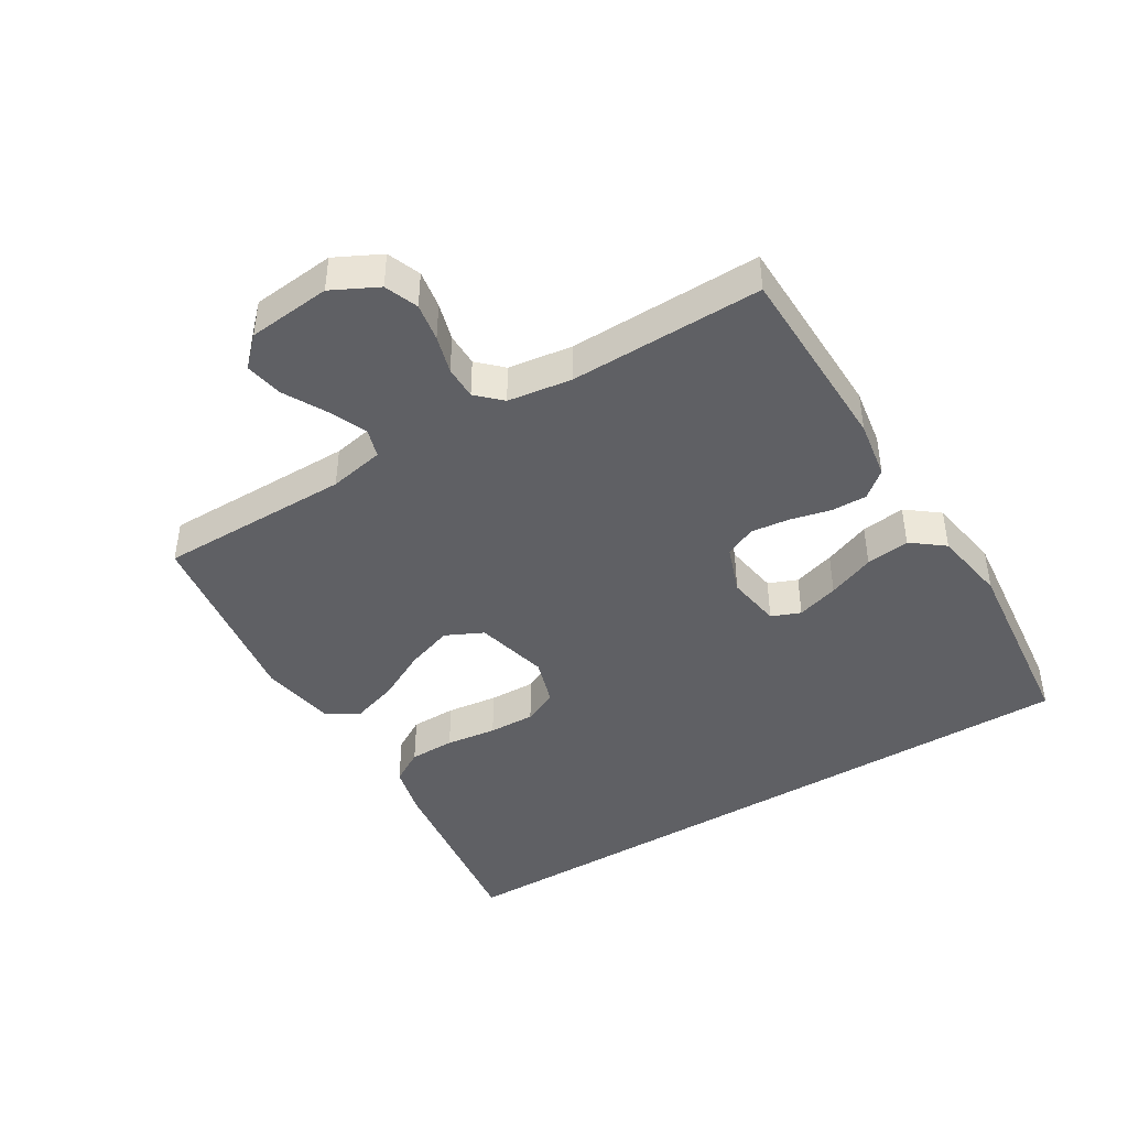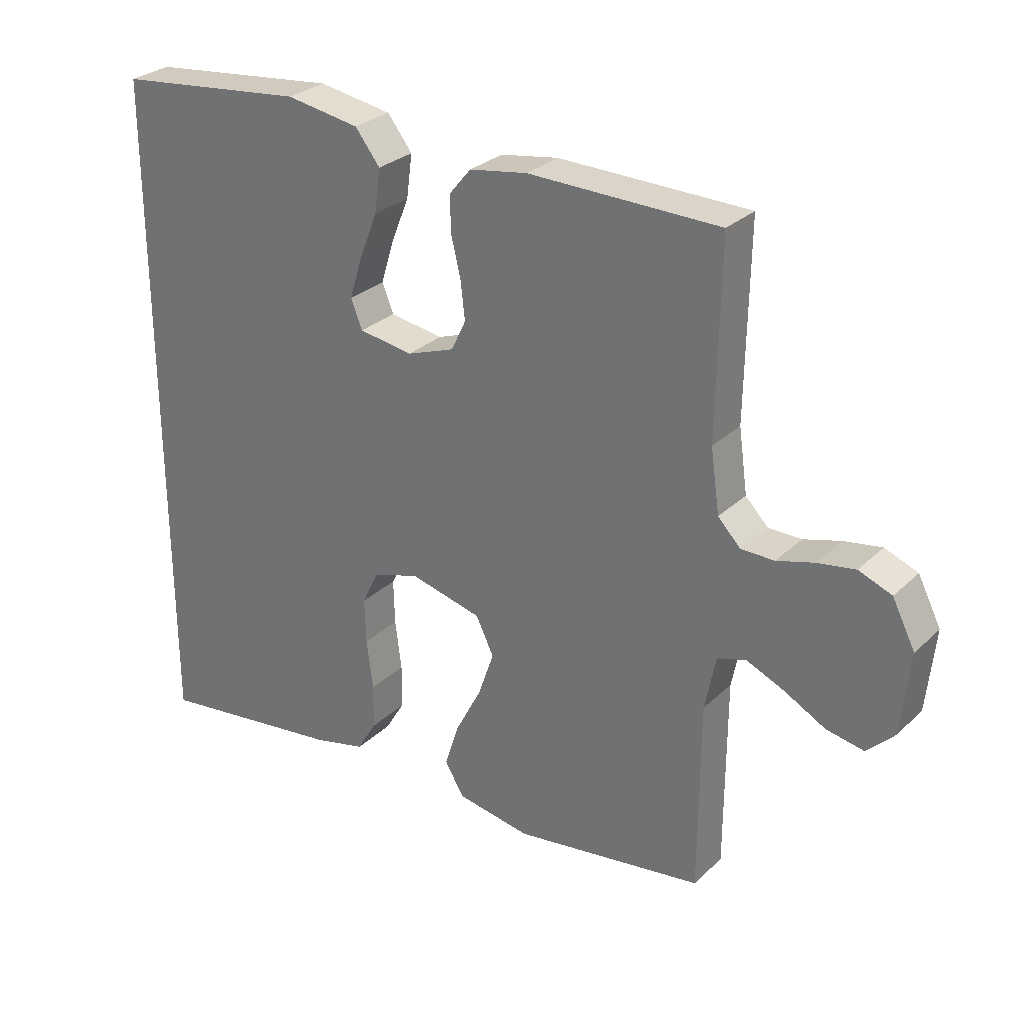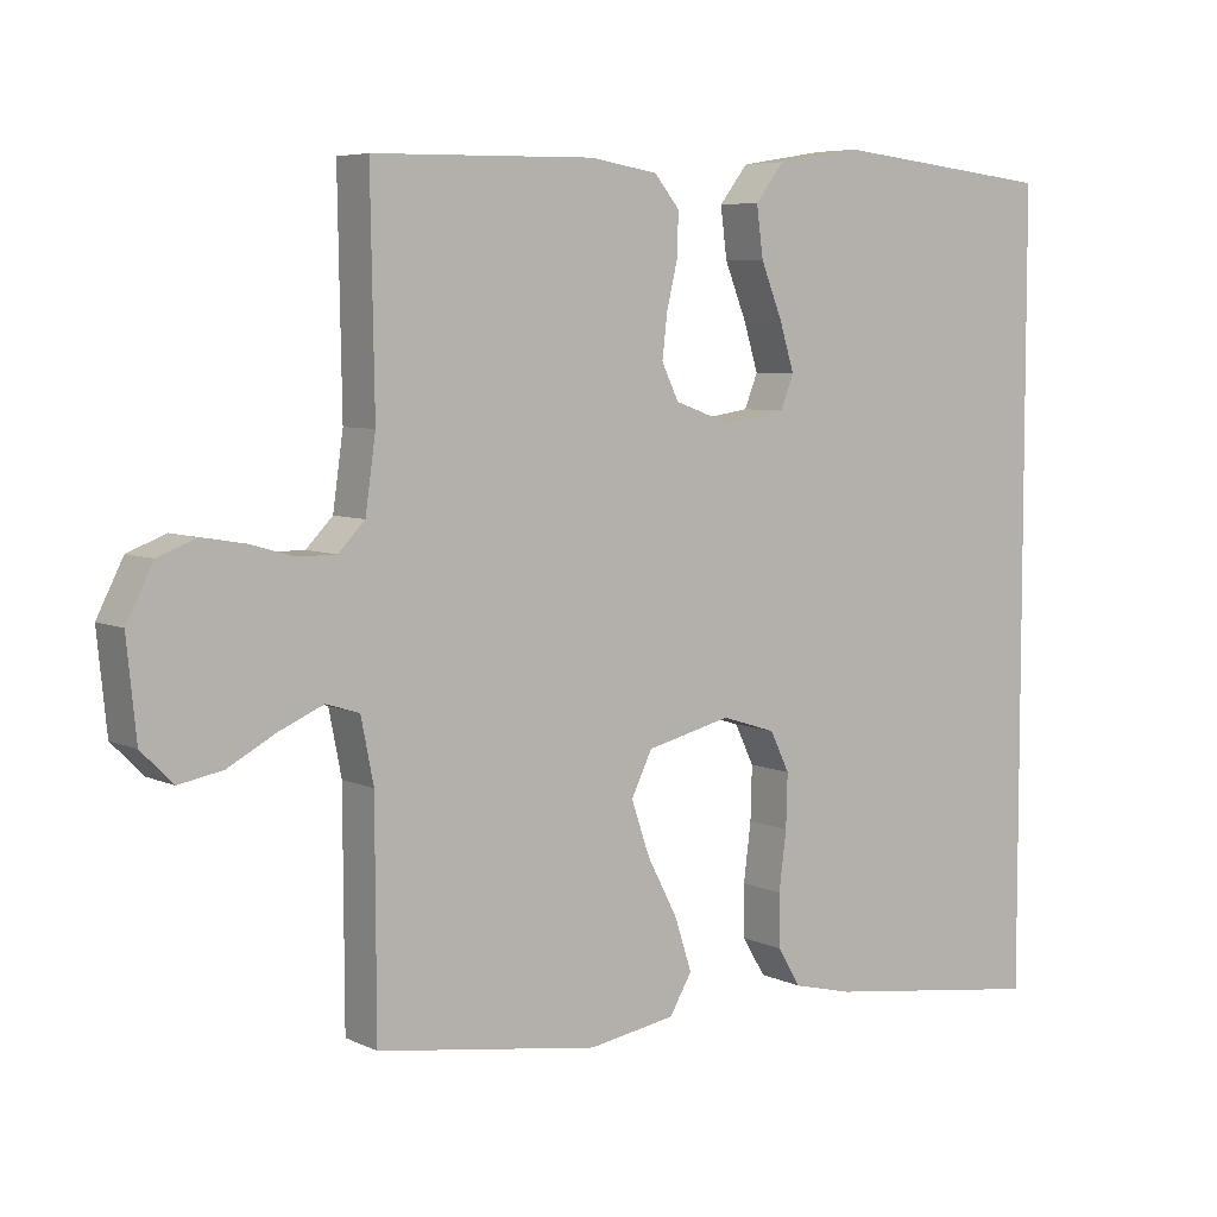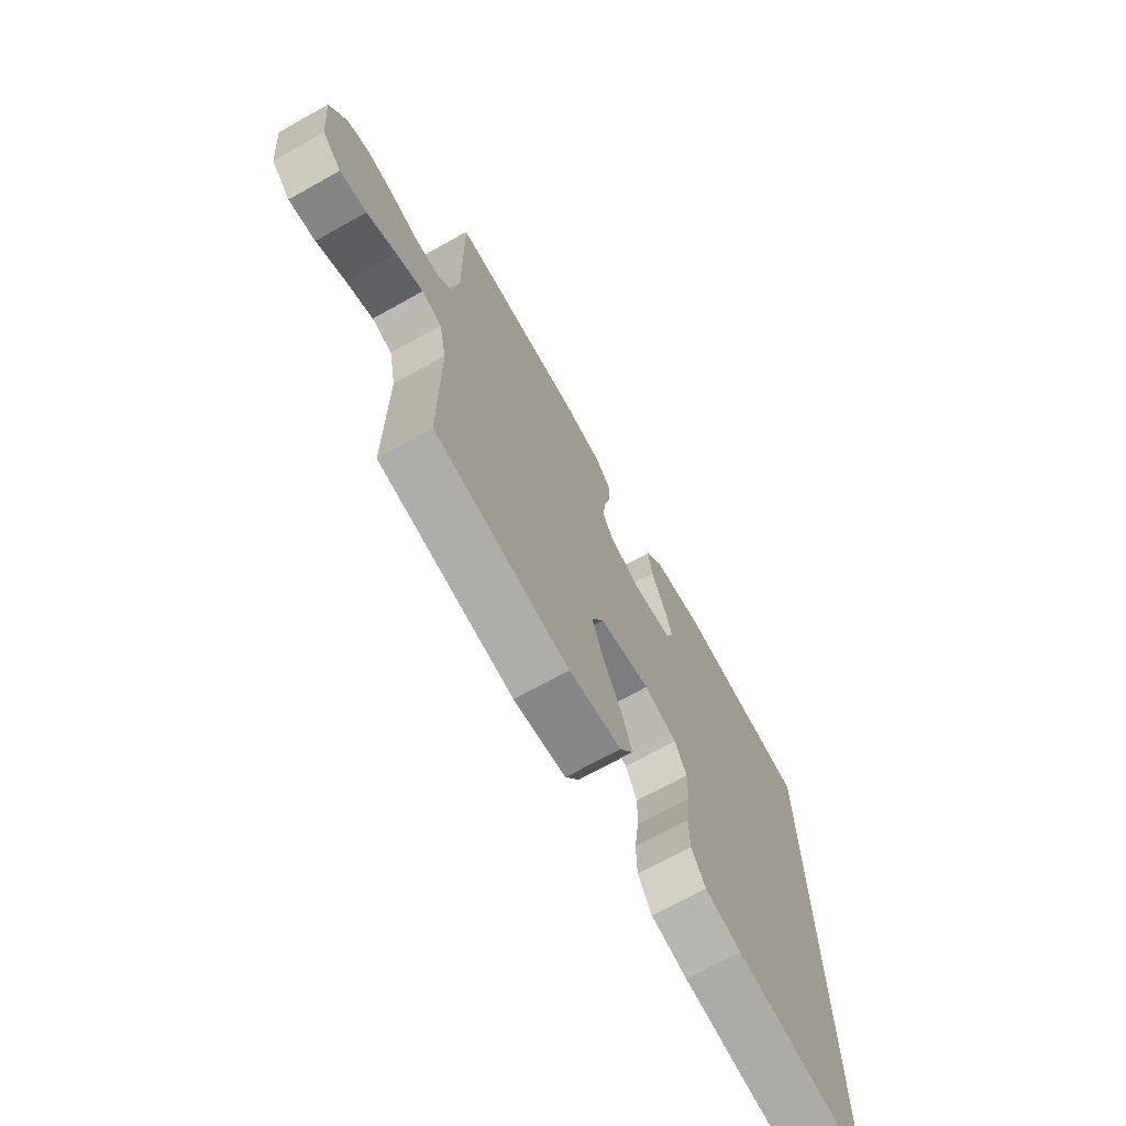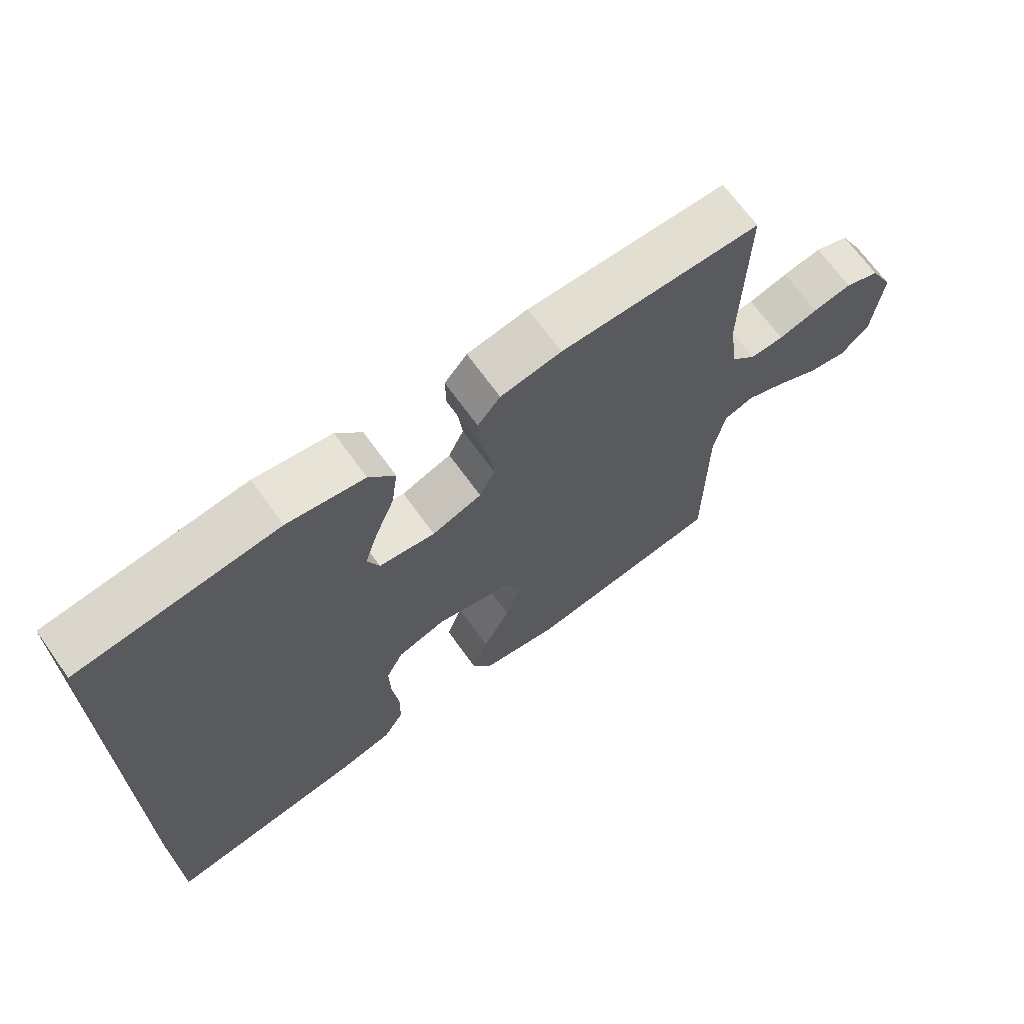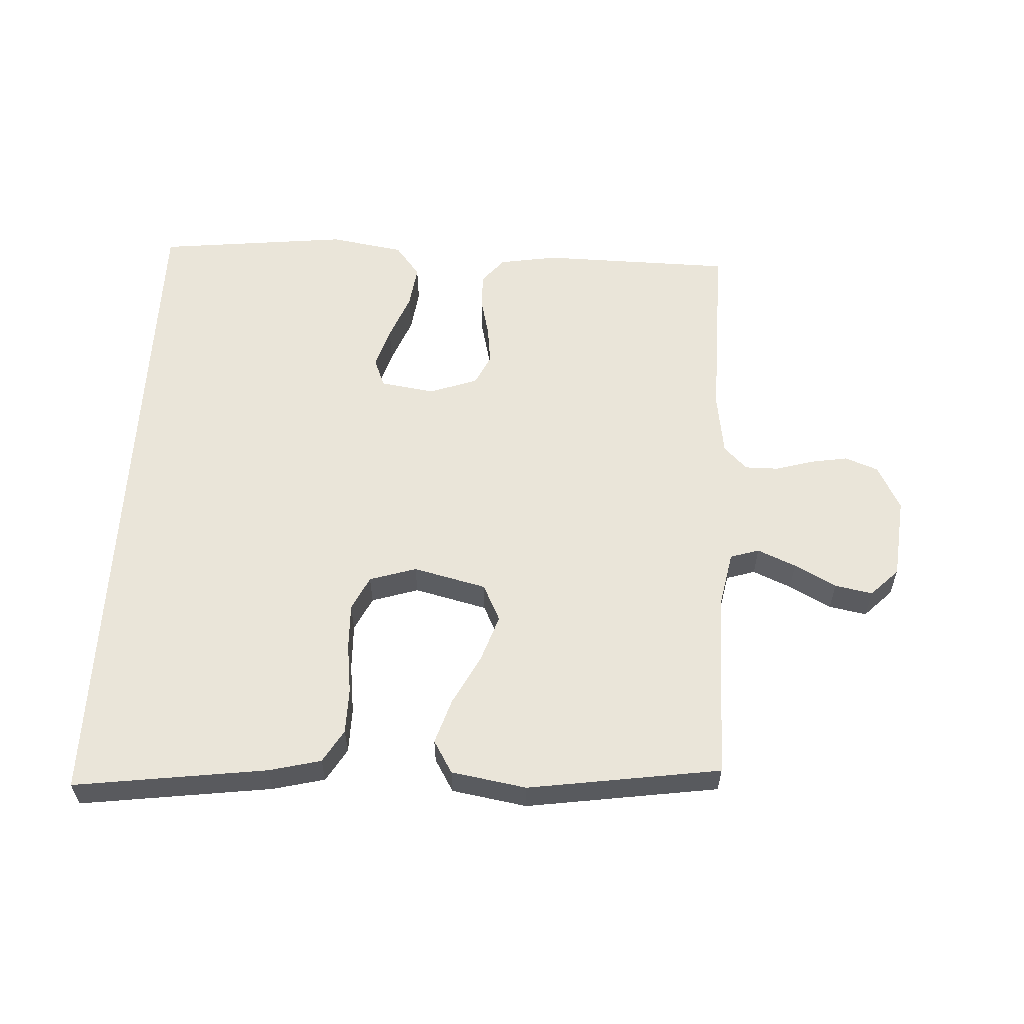
<metadata>
{"format":"obj","ext":"obj","renderer":"f3d","projection":"perspective","resolution":1024,"background":"white","views":[{"elev":-43.4,"azim":-58.6,"up":"+Y"},{"elev":28.7,"azim":-143.9,"up":"+Z"},{"elev":6.1,"azim":-36.2,"up":"+Z"},{"elev":-70.6,"azim":-60.8,"up":"+Z"},{"elev":68.5,"azim":144.3,"up":"+Z"},{"elev":57.9,"azim":-177.1,"up":"+Y"}]}
</metadata>
<code>
v -0.5 0.07 -0.5
v -0.501 0.07 -0.2
v -0.518 0.07 -0.114
v -0.563 0.07 -0.1
v -0.623 0.07 -0.126
v -0.688 0.07 -0.161
v -0.747 0.07 -0.172
v -0.79 0.07 -0.129
v -0.803 0.07 0
v -0.767 0.07 0.071
v -0.715 0.07 0.091
v -0.656 0.07 0.081
v -0.597 0.07 0.064
v -0.545 0.07 0.064
v -0.509 0.07 0.101
v -0.495 0.07 0.2
v -0.5 0.07 0.5
v -0.2 0.07 0.505
v -0.109 0.07 0.49
v -0.075 0.07 0.449
v -0.076 0.07 0.393
v -0.091 0.07 0.33
v -0.098 0.07 0.27
v -0.075 0.07 0.222
v 0 0.07 0.195
v 0.085 0.07 0.208
v 0.103 0.07 0.253
v 0.083 0.07 0.318
v 0.054 0.07 0.391
v 0.045 0.07 0.459
v 0.084 0.07 0.509
v 0.2 0.07 0.528
v 0.5 0.07 0.495
v 0.5 0.07 -0.575
v 0.2 0.07 -0.535
v 0.119 0.07 -0.515
v 0.088 0.07 -0.463
v 0.087 0.07 -0.392
v 0.097 0.07 -0.313
v 0.099 0.07 -0.241
v 0.073 0.07 -0.187
v 0 0.07 -0.164
v -0.114 0.07 -0.192
v -0.142 0.07 -0.25
v -0.117 0.07 -0.323
v -0.076 0.07 -0.402
v -0.053 0.07 -0.473
v -0.083 0.07 -0.524
v -0.2 0.07 -0.544
v -0.5 0 -0.5
v -0.501 0 -0.2
v -0.518 0 -0.114
v -0.563 0 -0.1
v -0.623 0 -0.126
v -0.688 0 -0.161
v -0.747 0 -0.172
v -0.79 0 -0.129
v -0.803 0 0
v -0.767 0 0.071
v -0.715 0 0.091
v -0.656 0 0.081
v -0.597 0 0.064
v -0.545 0 0.064
v -0.509 0 0.101
v -0.495 0 0.2
v -0.5 0 0.5
v -0.2 0 0.505
v -0.109 0 0.49
v -0.075 0 0.449
v -0.076 0 0.393
v -0.091 0 0.33
v -0.098 0 0.27
v -0.075 0 0.222
v 0 0 0.195
v 0.085 0 0.208
v 0.103 0 0.253
v 0.083 0 0.318
v 0.054 0 0.391
v 0.045 0 0.459
v 0.084 0 0.509
v 0.2 0 0.528
v 0.5 0 0.495
v 0.5 0 -0.575
v 0.2 0 -0.535
v 0.119 0 -0.515
v 0.088 0 -0.463
v 0.087 0 -0.392
v 0.097 0 -0.313
v 0.099 0 -0.241
v 0.073 0 -0.187
v 0 0 -0.164
v -0.114 0 -0.192
v -0.142 0 -0.25
v -0.117 0 -0.323
v -0.076 0 -0.402
v -0.053 0 -0.473
v -0.083 0 -0.524
v -0.2 0 -0.544
f 49 1 2
f 48 49 2
f 47 48 2
f 46 47 2
f 45 46 2
f 44 45 2 3
f 43 44 3
f 42 43 3 4
f 37 38 39
f 36 37 39
f 35 36 39
f 34 35 39
f 33 34 39
f 33 39 40
f 31 32 33
f 30 31 33
f 29 30 33
f 28 29 33
f 27 28 33
f 33 40 41
f 27 33 41
f 26 27 41
f 20 21 22
f 19 20 22
f 18 19 22
f 17 18 22
f 16 17 22
f 15 16 22 23
f 14 15 23 24
f 11 12 13
f 10 11 13
f 9 10 13
f 8 9 13
f 7 8 13
f 6 7 13
f 5 6 13
f 4 5 13 14
f 14 24 25
f 4 14 25
f 42 4 25
f 25 26 41 42
f 51 50 98
f 51 98 97
f 51 97 96
f 51 96 95
f 51 95 94
f 52 51 94 93
f 52 93 92
f 53 52 92 91
f 88 87 86
f 88 86 85
f 88 85 84
f 88 84 83
f 88 83 82
f 89 88 82
f 82 81 80
f 82 80 79
f 82 79 78
f 82 78 77
f 82 77 76
f 90 89 82
f 90 82 76
f 90 76 75
f 71 70 69
f 71 69 68
f 71 68 67
f 71 67 66
f 71 66 65
f 72 71 65 64
f 73 72 64 63
f 62 61 60
f 62 60 59
f 62 59 58
f 62 58 57
f 62 57 56
f 62 56 55
f 62 55 54
f 63 62 54 53
f 74 73 63
f 74 63 53
f 74 53 91
f 91 90 75 74
f 1 50 51 2
f 2 51 52 3
f 3 52 53 4
f 4 53 54 5
f 5 54 55 6
f 6 55 56 7
f 7 56 57 8
f 8 57 58 9
f 9 58 59 10
f 10 59 60 11
f 11 60 61 12
f 12 61 62 13
f 13 62 63 14
f 14 63 64 15
f 15 64 65 16
f 16 65 66 17
f 17 66 67 18
f 18 67 68 19
f 19 68 69 20
f 20 69 70 21
f 21 70 71 22
f 22 71 72 23
f 23 72 73 24
f 24 73 74 25
f 25 74 75 26
f 26 75 76 27
f 27 76 77 28
f 28 77 78 29
f 29 78 79 30
f 30 79 80 31
f 31 80 81 32
f 32 81 82 33
f 33 82 83 34
f 34 83 84 35
f 35 84 85 36
f 36 85 86 37
f 37 86 87 38
f 38 87 88 39
f 39 88 89 40
f 40 89 90 41
f 41 90 91 42
f 42 91 92 43
f 43 92 93 44
f 44 93 94 45
f 45 94 95 46
f 46 95 96 47
f 47 96 97 48
f 48 97 98 49
f 49 98 50 1

</code>
